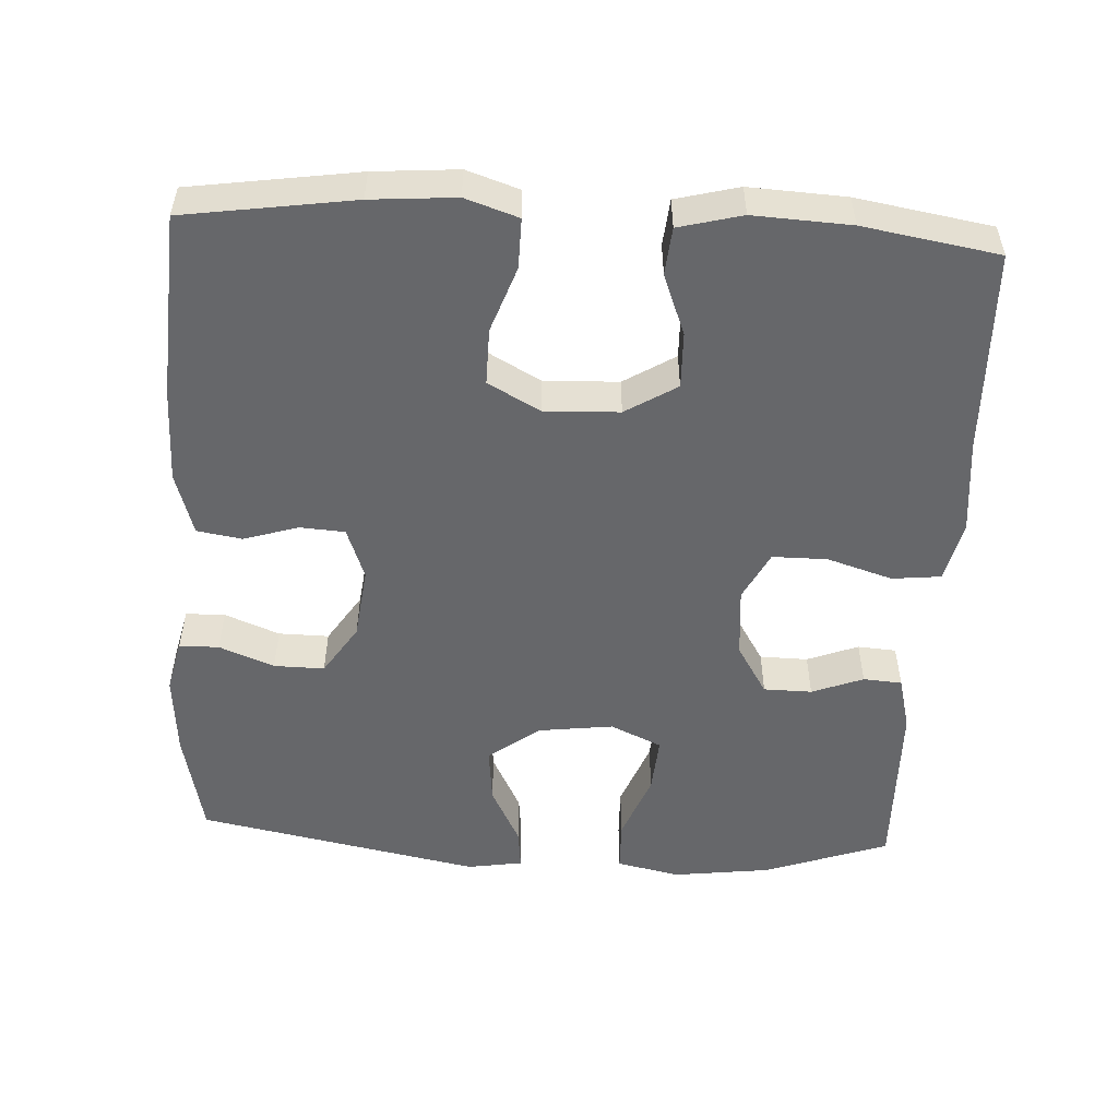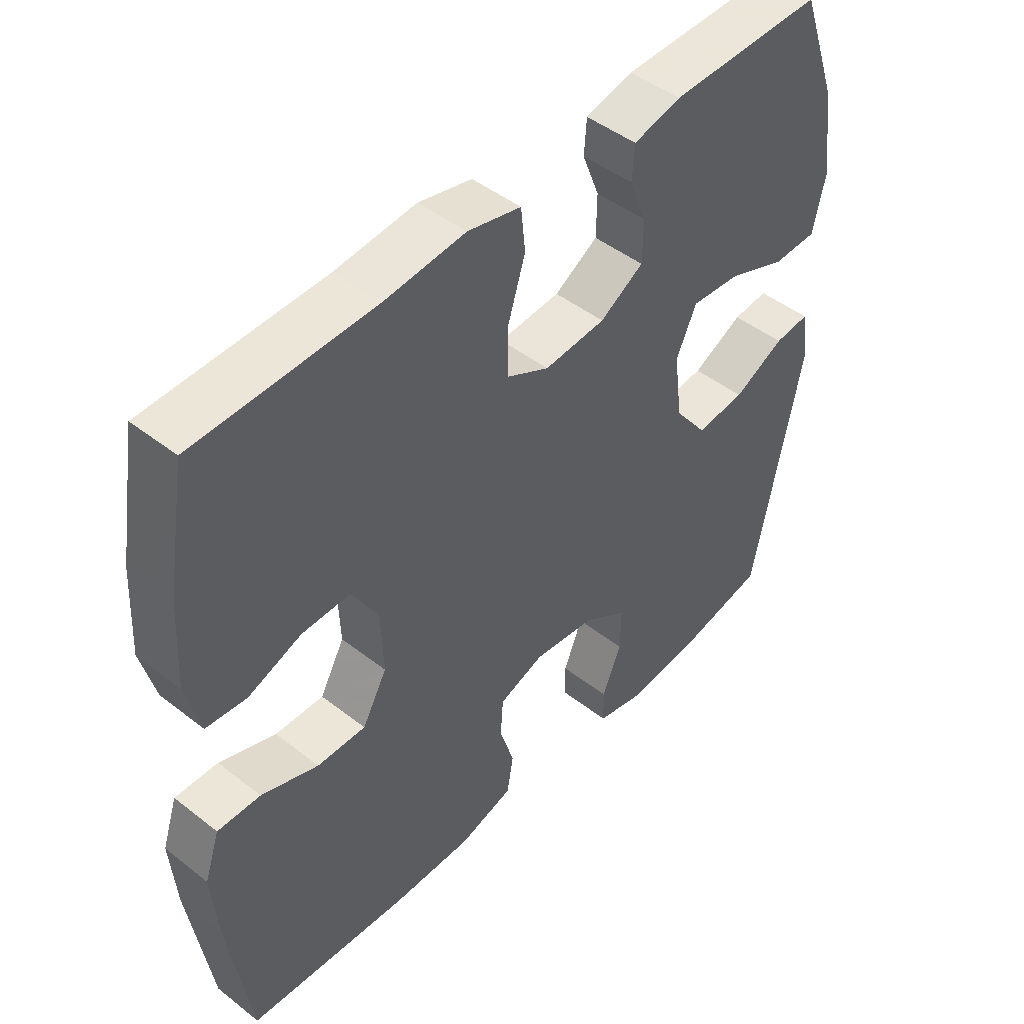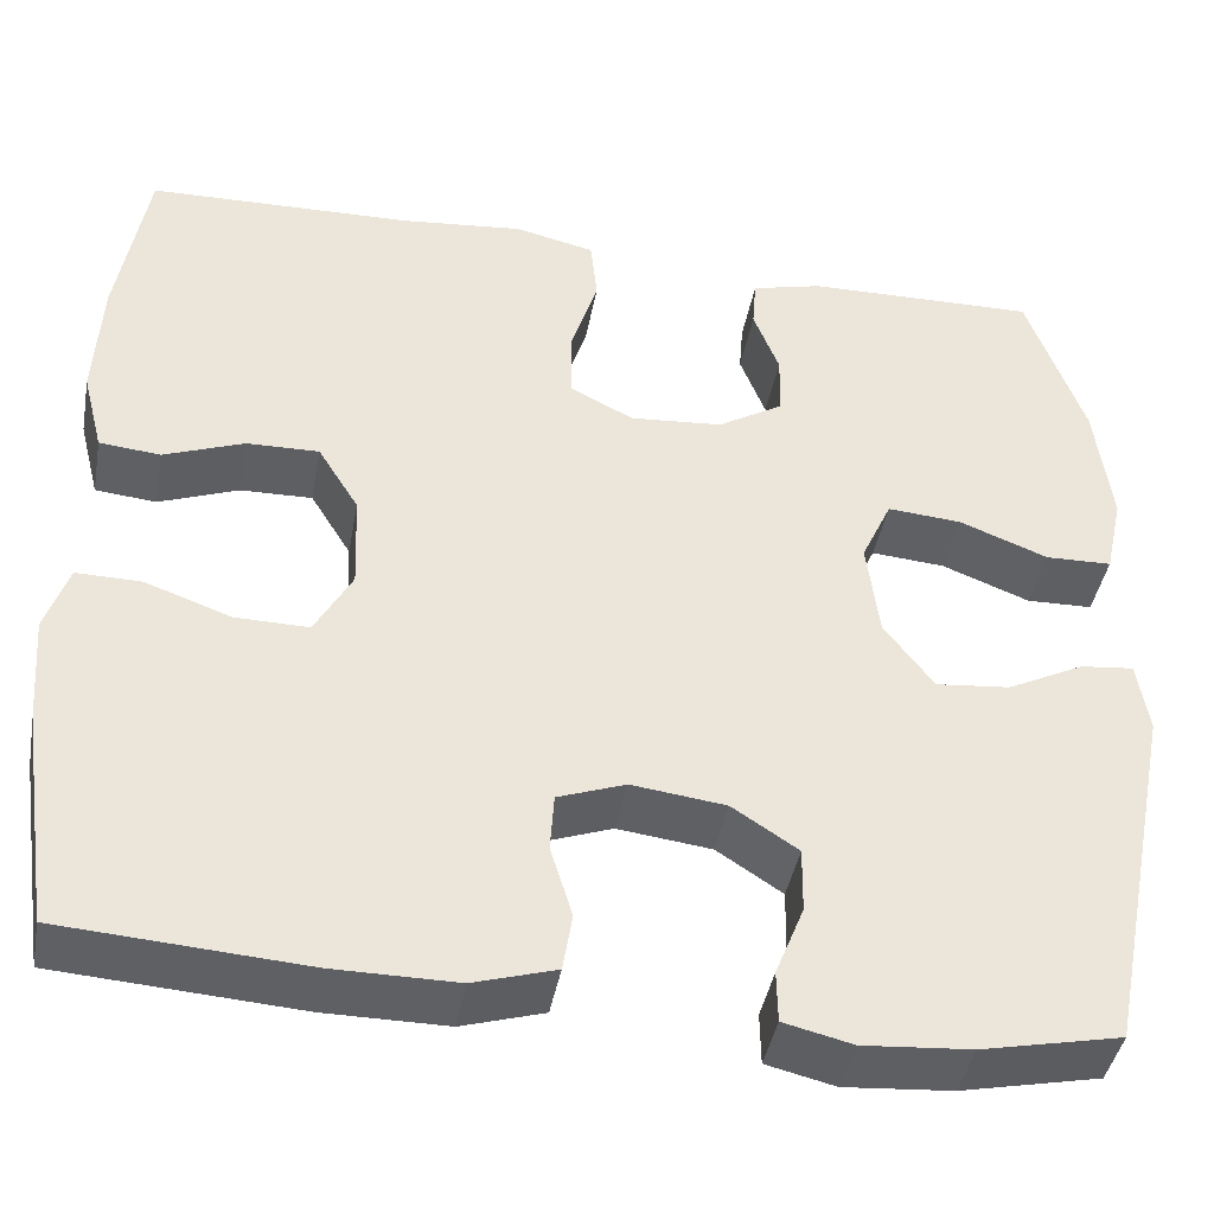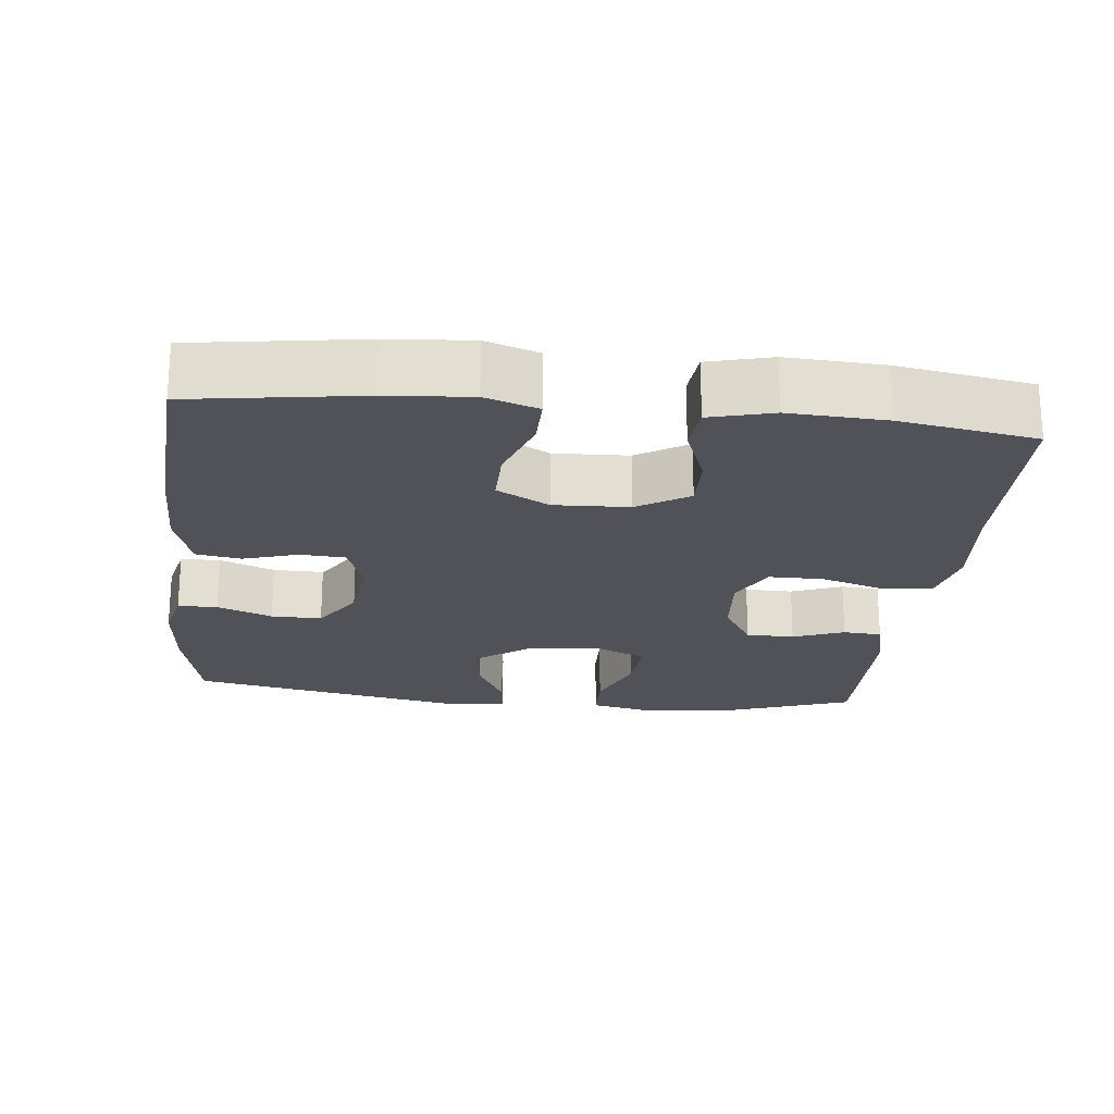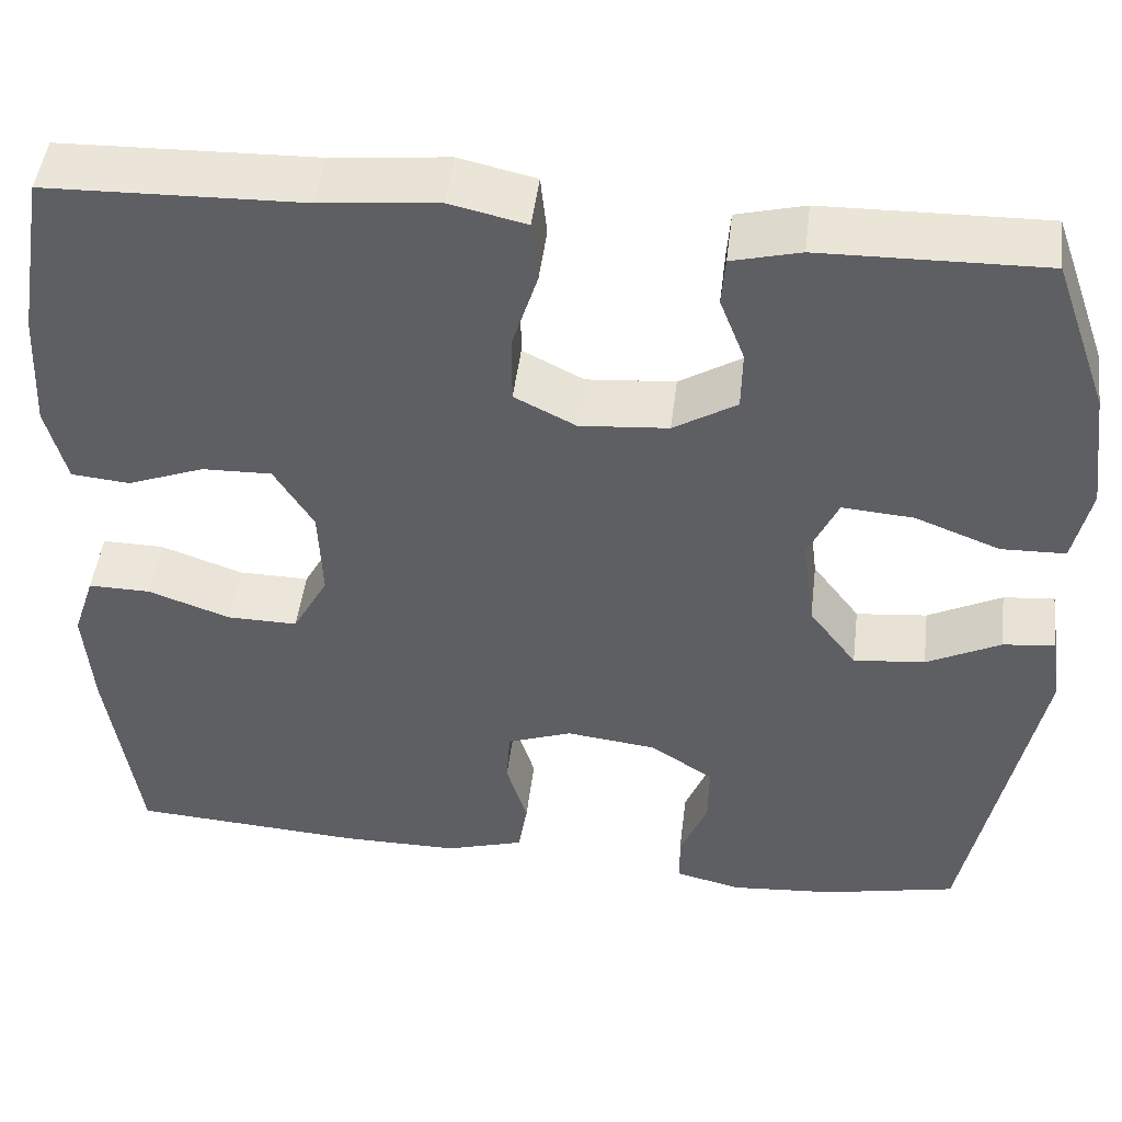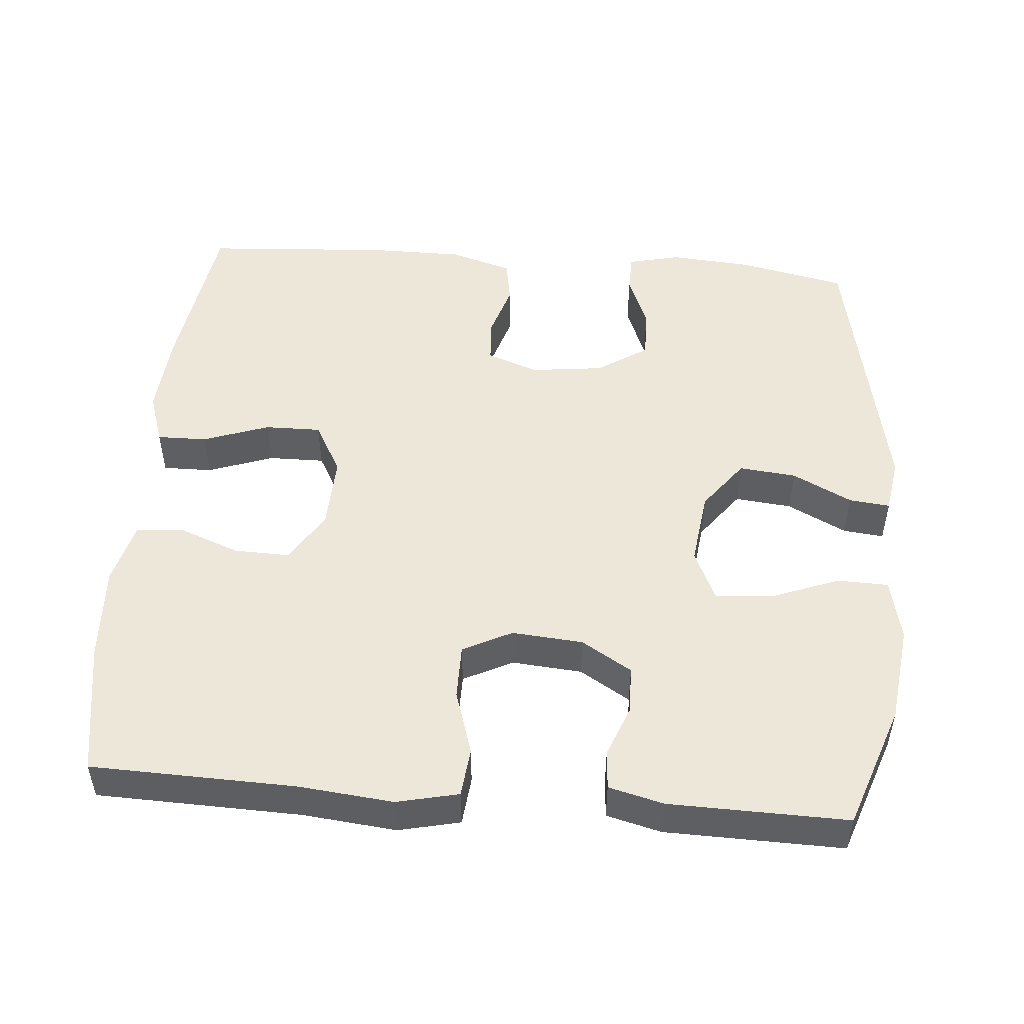
<metadata>
{"format":"obj","ext":"obj","renderer":"f3d","projection":"perspective","resolution":1024,"background":"white","views":[{"elev":-52.2,"azim":-93.1,"up":"+Y"},{"elev":46.5,"azim":-48.3,"up":"+Z"},{"elev":-42.2,"azim":-10.4,"up":"+Z"},{"elev":-21.5,"azim":-96.1,"up":"+Y"},{"elev":47.3,"azim":6.9,"up":"+Z"},{"elev":50.0,"azim":4.7,"up":"+Y"}]}
</metadata>
<code>
v -0.5 0.07 -0.5
v -0.534 0.07 -0.27
v -0.543 0.07 -0.155
v -0.519 0.07 -0.083
v -0.451 0.07 -0.084
v -0.361 0.07 -0.116
v -0.284 0.07 -0.117
v -0.245 0.07 -0.046
v -0.249 0.07 0.056
v -0.292 0.07 0.126
v -0.368 0.07 0.124
v -0.452 0.07 0.092
v -0.516 0.07 0.098
v -0.538 0.07 0.184
v -0.531 0.07 0.316
v -0.5 0.07 0.5
v -0.22 0.07 0.508
v -0.092 0.07 0.521
v -0.008 0.07 0.502
v -0.001 0.07 0.435
v -0.029 0.07 0.346
v -0.029 0.07 0.271
v 0.038 0.07 0.237
v 0.135 0.07 0.245
v 0.204 0.07 0.287
v 0.205 0.07 0.353
v 0.178 0.07 0.423
v 0.182 0.07 0.476
v 0.257 0.07 0.495
v 0.5 0.07 0.5
v 0.56 0.07 0.33
v 0.577 0.07 0.196
v 0.558 0.07 0.11
v 0.488 0.07 0.108
v 0.395 0.07 0.144
v 0.317 0.07 0.15
v 0.285 0.07 0.08
v 0.298 0.07 -0.023
v 0.35 0.07 -0.092
v 0.428 0.07 -0.084
v 0.509 0.07 -0.043
v 0.565 0.07 -0.037
v 0.577 0.07 -0.113
v 0.5 0.07 -0.5
v 0.354 0.07 -0.531
v 0.241 0.07 -0.54
v 0.169 0.07 -0.523
v 0.168 0.07 -0.469
v 0.198 0.07 -0.394
v 0.199 0.07 -0.325
v 0.13 0.07 -0.28
v 0.031 0.07 -0.268
v -0.04 0.07 -0.294
v -0.044 0.07 -0.355
v -0.021 0.07 -0.43
v -0.031 0.07 -0.491
v -0.117 0.07 -0.517
v -0.245 0.07 -0.517
v -0.5 0 -0.5
v -0.534 0 -0.27
v -0.543 0 -0.155
v -0.519 0 -0.083
v -0.451 0 -0.084
v -0.361 0 -0.116
v -0.284 0 -0.117
v -0.245 0 -0.046
v -0.249 0 0.056
v -0.292 0 0.126
v -0.368 0 0.124
v -0.452 0 0.092
v -0.516 0 0.098
v -0.538 0 0.184
v -0.531 0 0.316
v -0.5 0 0.5
v -0.22 0 0.508
v -0.092 0 0.521
v -0.008 0 0.502
v -0.001 0 0.435
v -0.029 0 0.346
v -0.029 0 0.271
v 0.038 0 0.237
v 0.135 0 0.245
v 0.204 0 0.287
v 0.205 0 0.353
v 0.178 0 0.423
v 0.182 0 0.476
v 0.257 0 0.495
v 0.5 0 0.5
v 0.56 0 0.33
v 0.577 0 0.196
v 0.558 0 0.11
v 0.488 0 0.108
v 0.395 0 0.144
v 0.317 0 0.15
v 0.285 0 0.08
v 0.298 0 -0.023
v 0.35 0 -0.092
v 0.428 0 -0.084
v 0.509 0 -0.043
v 0.565 0 -0.037
v 0.577 0 -0.113
v 0.5 0 -0.5
v 0.354 0 -0.531
v 0.241 0 -0.54
v 0.169 0 -0.523
v 0.168 0 -0.469
v 0.198 0 -0.394
v 0.199 0 -0.325
v 0.13 0 -0.28
v 0.031 0 -0.268
v -0.04 0 -0.294
v -0.044 0 -0.355
v -0.021 0 -0.43
v -0.031 0 -0.491
v -0.117 0 -0.517
v -0.245 0 -0.517
f 54 55 56 57
f 53 54 57 58
f 46 47 48 49
f 46 49 50
f 45 46 50
f 44 45 50
f 43 44 50 51
f 40 41 42 43
f 39 40 43 51
f 32 33 34 35
f 32 35 36
f 31 32 36
f 30 31 36
f 29 30 36
f 26 27 28 29
f 25 26 29 36
f 24 25 36 37
f 18 19 20 21
f 17 18 21 22
f 16 17 22
f 15 16 22 23
f 11 12 13 14
f 10 11 14 15
f 3 4 5 6
f 3 6 7
f 2 3 7
f 53 58 1 2
f 52 53 2 7
f 38 39 51 52
f 38 52 7 8
f 23 24 37 38
f 10 15 23 38
f 9 10 38
f 8 9 38
f 115 114 113 112
f 116 115 112 111
f 107 106 105 104
f 108 107 104
f 108 104 103
f 108 103 102
f 109 108 102 101
f 101 100 99 98
f 109 101 98 97
f 93 92 91 90
f 94 93 90
f 94 90 89
f 94 89 88
f 94 88 87
f 87 86 85 84
f 94 87 84 83
f 95 94 83 82
f 79 78 77 76
f 80 79 76 75
f 80 75 74
f 81 80 74 73
f 72 71 70 69
f 73 72 69 68
f 64 63 62 61
f 65 64 61
f 65 61 60
f 60 59 116 111
f 65 60 111 110
f 110 109 97 96
f 66 65 110 96
f 96 95 82 81
f 96 81 73 68
f 96 68 67
f 96 67 66
f 1 59 60 2
f 2 60 61 3
f 3 61 62 4
f 4 62 63 5
f 5 63 64 6
f 6 64 65 7
f 7 65 66 8
f 8 66 67 9
f 9 67 68 10
f 10 68 69 11
f 11 69 70 12
f 12 70 71 13
f 13 71 72 14
f 14 72 73 15
f 15 73 74 16
f 16 74 75 17
f 17 75 76 18
f 18 76 77 19
f 19 77 78 20
f 20 78 79 21
f 21 79 80 22
f 22 80 81 23
f 23 81 82 24
f 24 82 83 25
f 25 83 84 26
f 26 84 85 27
f 27 85 86 28
f 28 86 87 29
f 29 87 88 30
f 30 88 89 31
f 31 89 90 32
f 32 90 91 33
f 33 91 92 34
f 34 92 93 35
f 35 93 94 36
f 36 94 95 37
f 37 95 96 38
f 38 96 97 39
f 39 97 98 40
f 40 98 99 41
f 41 99 100 42
f 42 100 101 43
f 43 101 102 44
f 44 102 103 45
f 45 103 104 46
f 46 104 105 47
f 47 105 106 48
f 48 106 107 49
f 49 107 108 50
f 50 108 109 51
f 51 109 110 52
f 52 110 111 53
f 53 111 112 54
f 54 112 113 55
f 55 113 114 56
f 56 114 115 57
f 57 115 116 58
f 58 116 59 1

</code>
